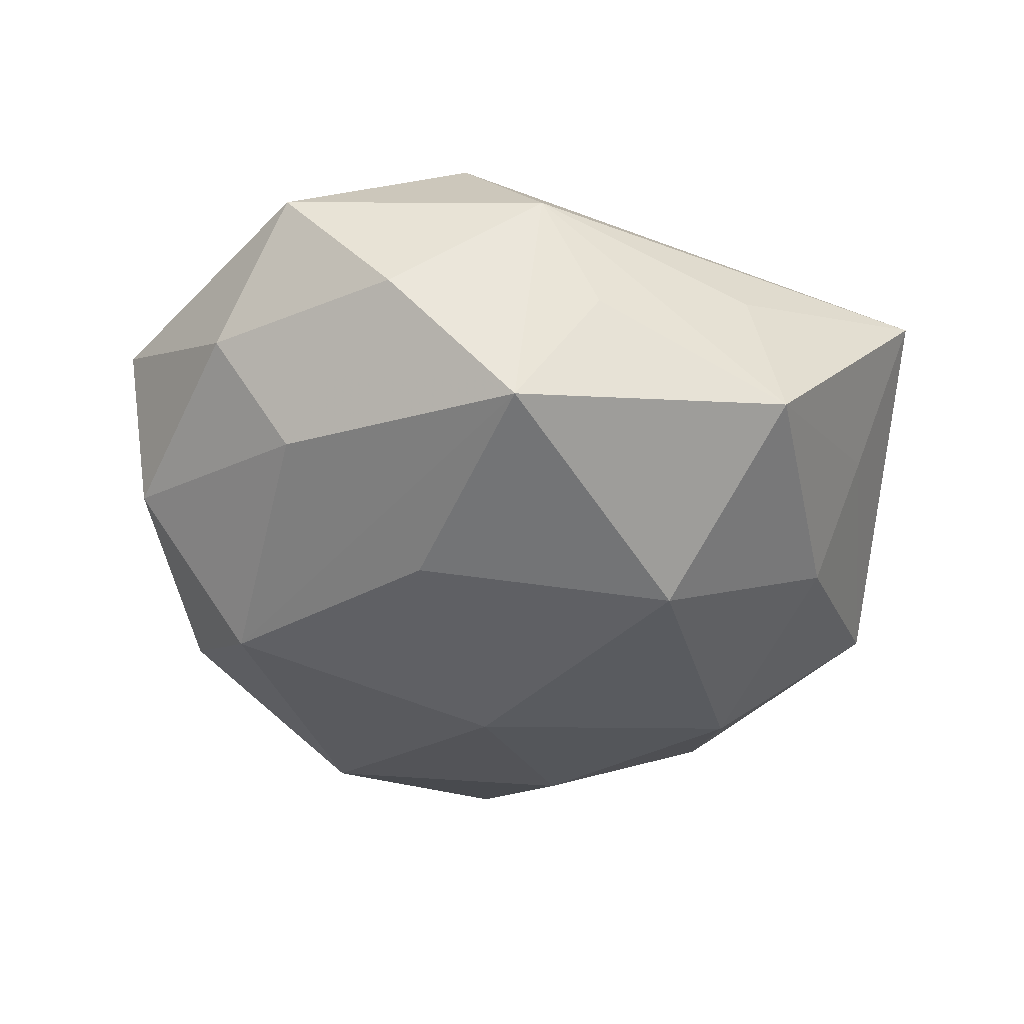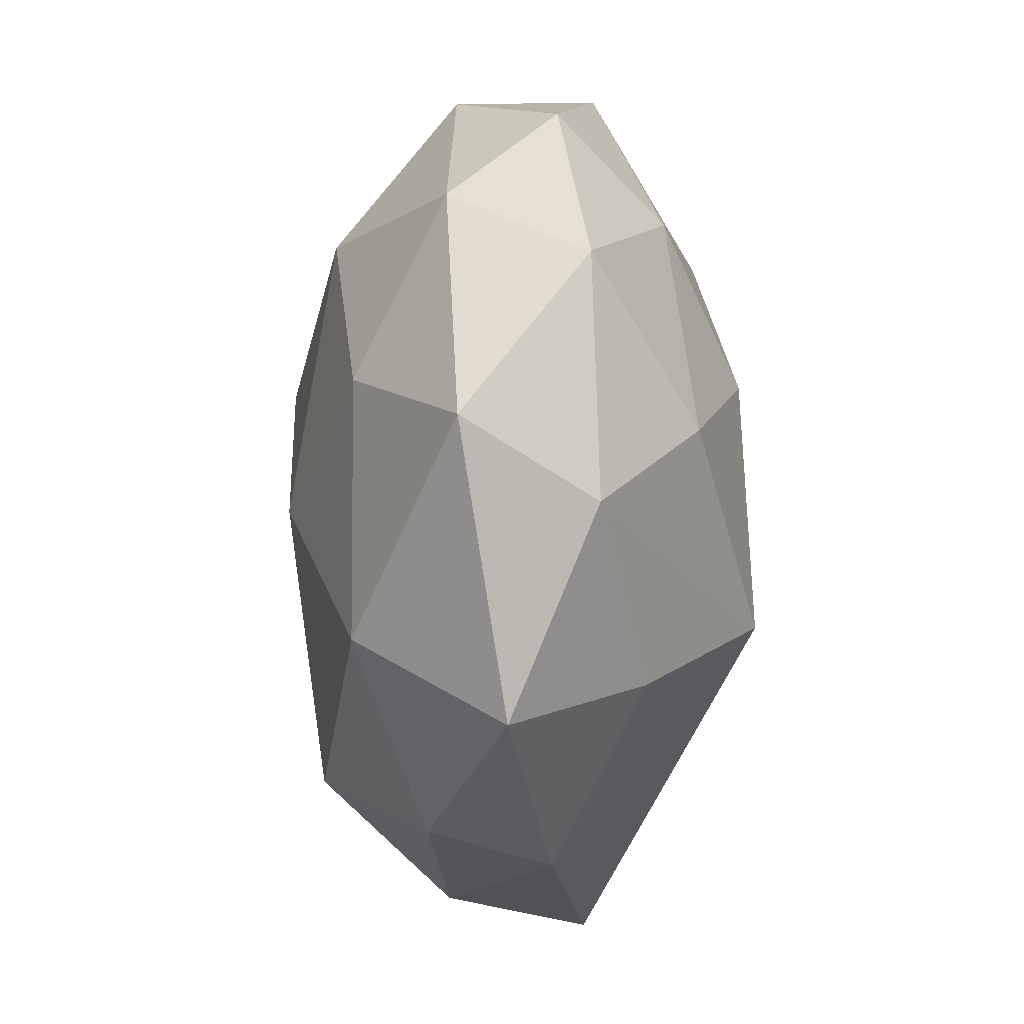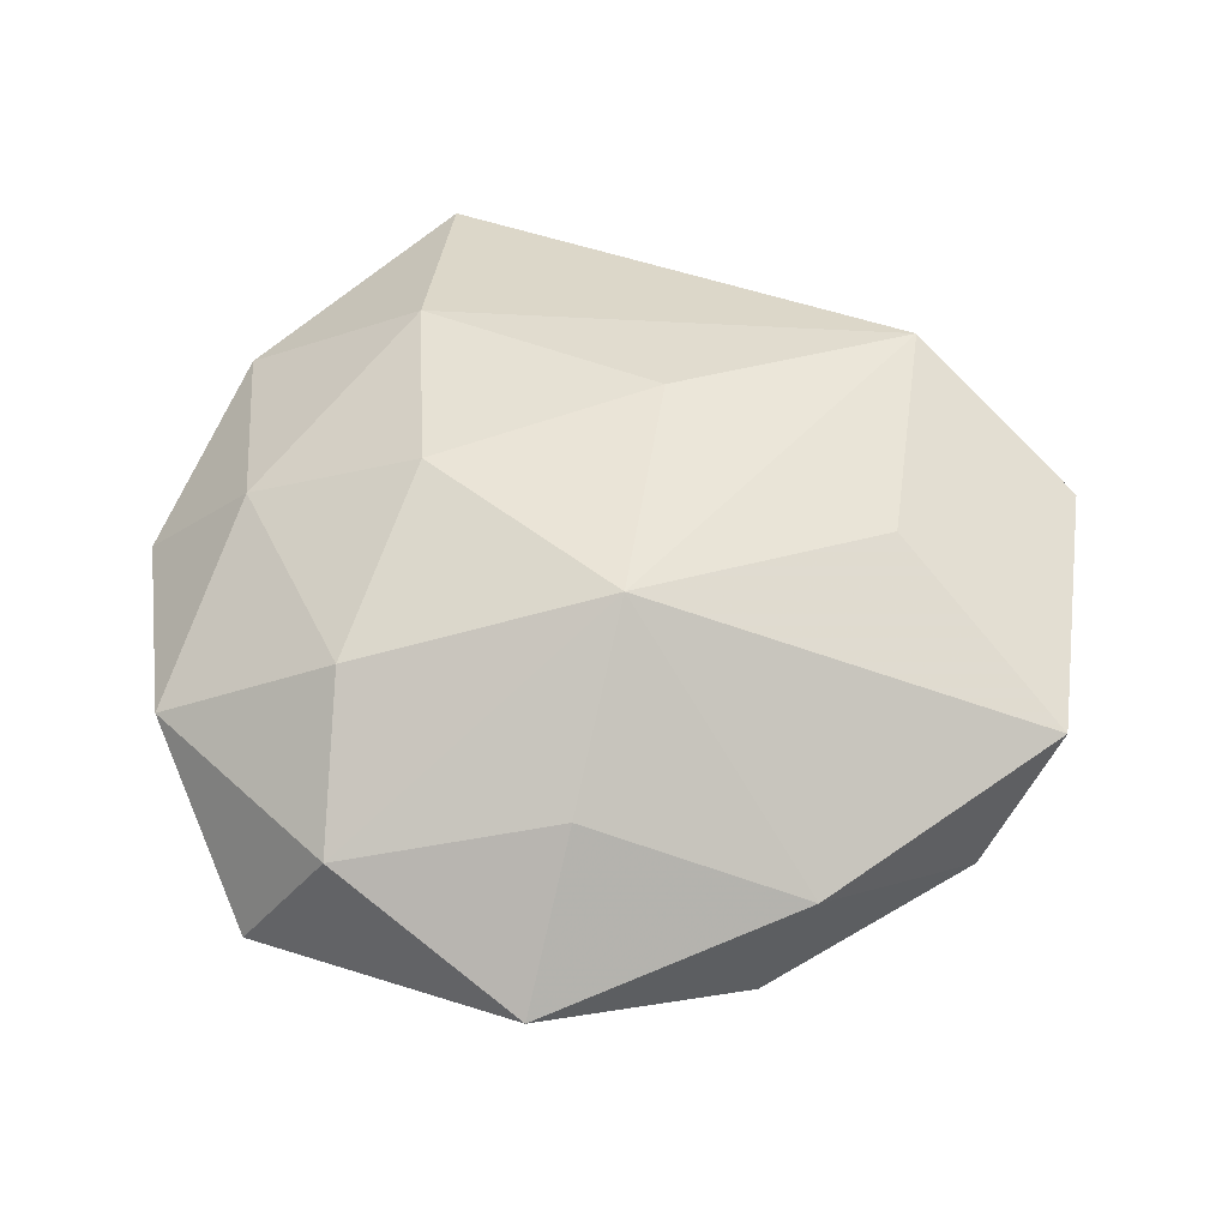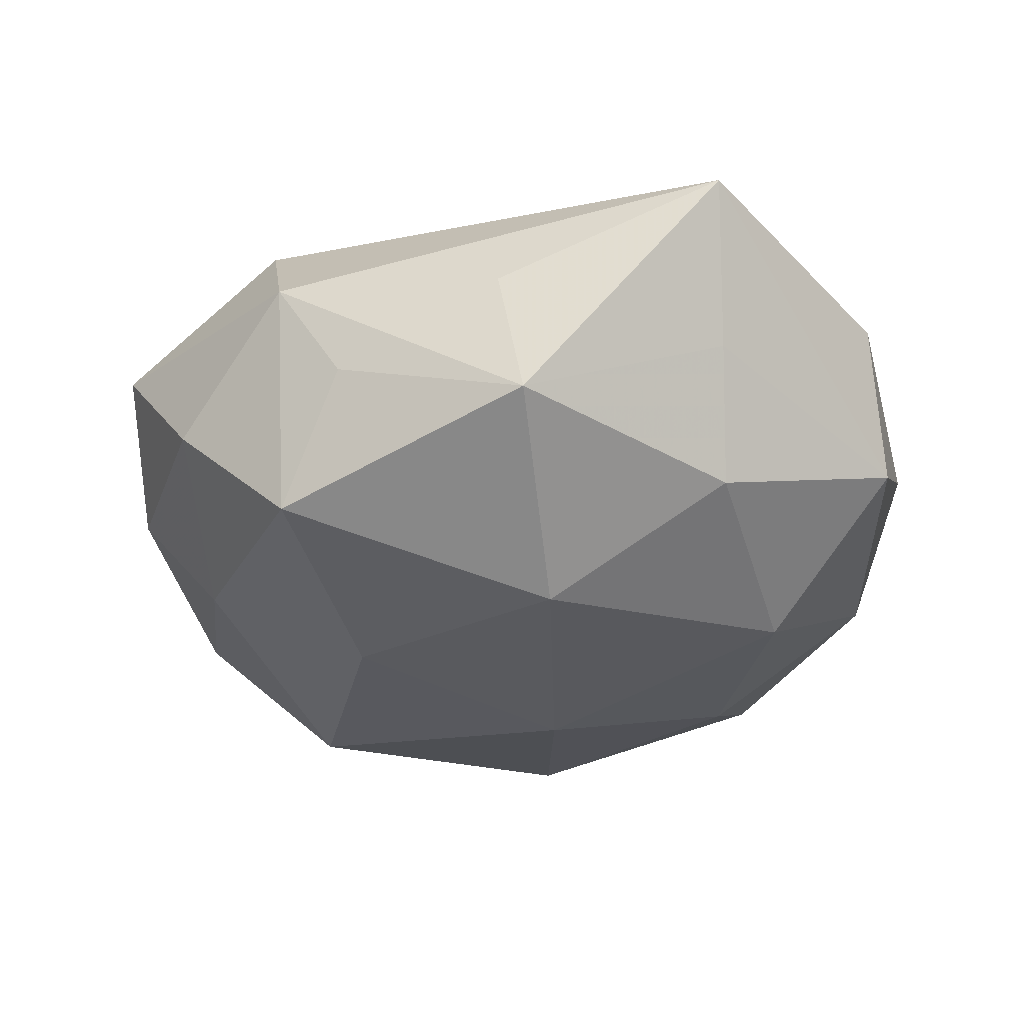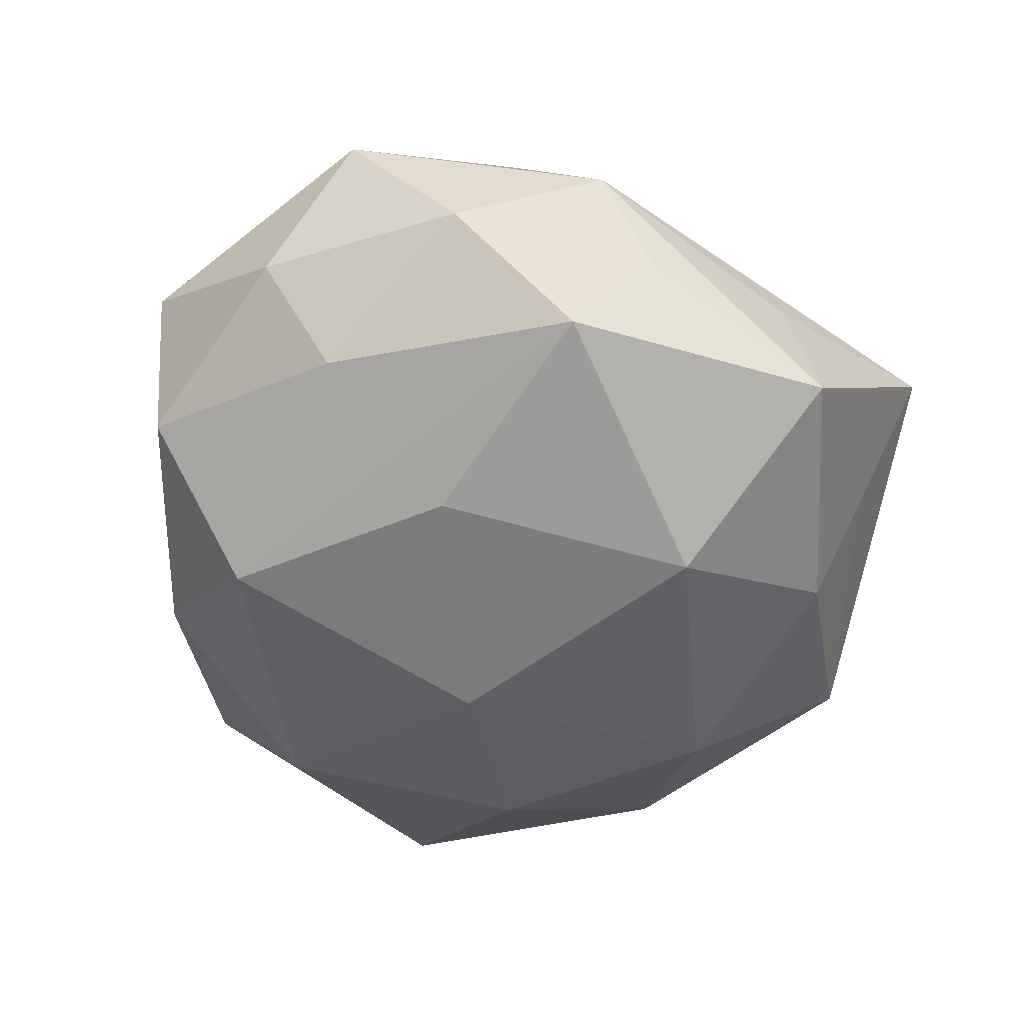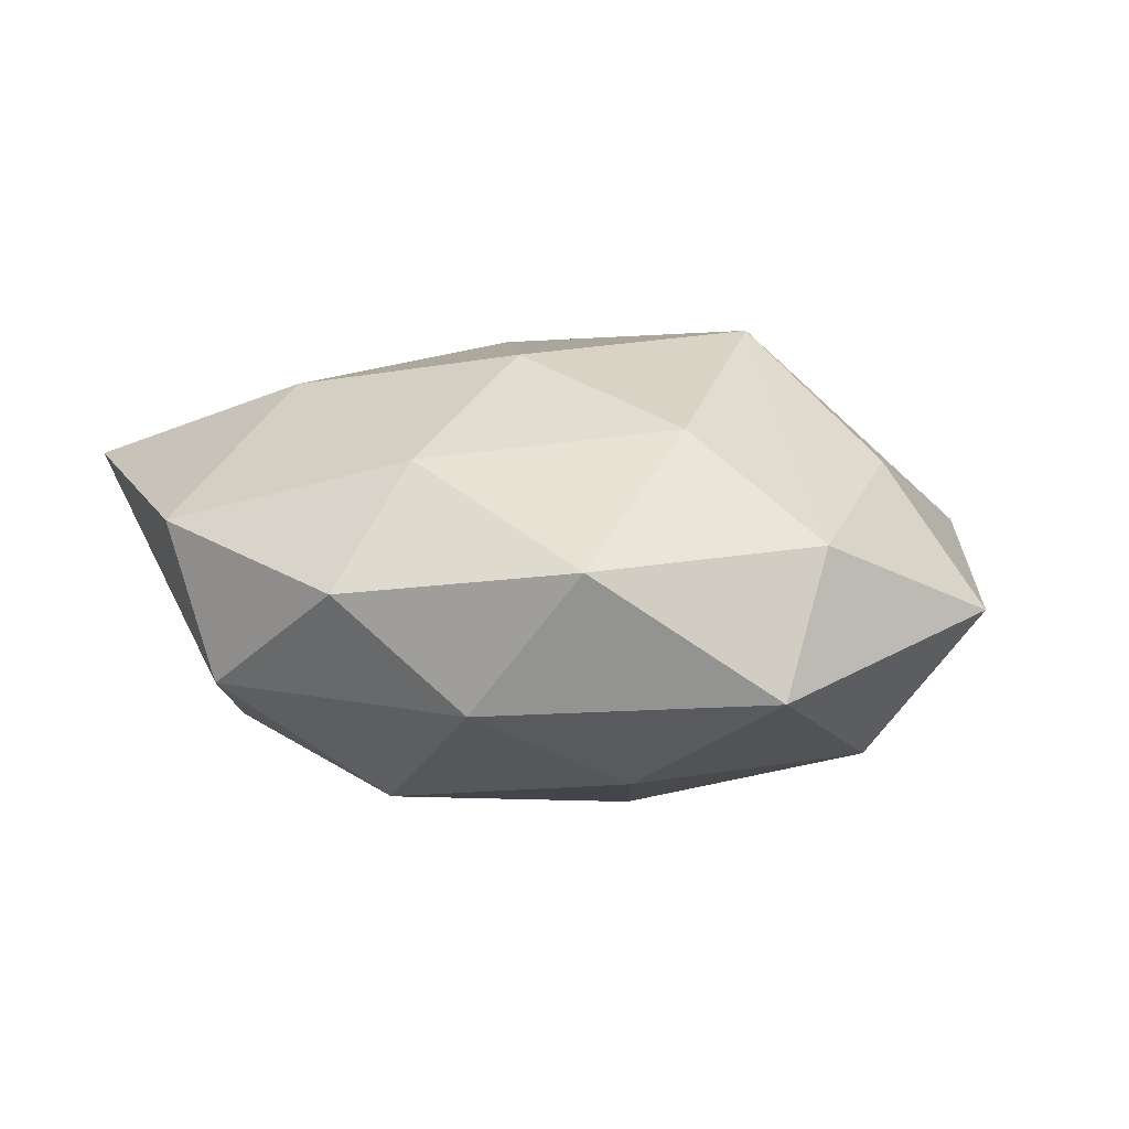
<metadata>
{"format":"obj","ext":"obj","renderer":"f3d","projection":"perspective","resolution":1024,"background":"white","views":[{"elev":-44.3,"azim":129.3,"up":"+Z"},{"elev":-53.9,"azim":-91.0,"up":"+Y"},{"elev":48.8,"azim":-2.1,"up":"+Z"},{"elev":-34.9,"azim":171.5,"up":"+Z"},{"elev":-56.8,"azim":119.7,"up":"+Z"},{"elev":9.3,"azim":-71.1,"up":"+Z"}]}
</metadata>
<code>
v 0.04287 0.004961 0.008561
v 0.03158 -0.02492 -0.006085
v -0.01542 -0.001248 0.0218
v -0.03854 -0.004877 -0.006945
v -0.03124 0.002916 0.01378
v -0.03887 -0.01539 0.006026
v 6.18e-05 0.01925 -0.0238
v -0.02391 -0.03242 0.006953
v -0.01588 0.0208 0.0185
v 0.01636 -0.03565 0.003806
v 0.03824 -0.02197 0.007887
v 0.01809 -0.02241 -0.01861
v 0.01184 -0.03598 -0.007972
v -0.04107 0.006491 0.003325
v 0.03223 -0.003194 -0.01269
v -0.008209 -0.0324 -0.01483
v 0.007668 0.03607 0.001576
v 0.02884 0.01651 0.01809
v -0.01475 0.03438 -0.002701
v 0.04005 -0.006439 -0.002162
v -0.02255 -0.01922 0.01635
v 0.02464 -0.007383 0.01771
v 0.001084 -0.01833 0.02329
v 0.03673 0.01381 -0.004546
v -0.03175 -0.03087 -0.005439
v -0.03246 0.02627 0.007538
v -0.003641 -0.03273 0.01186
v 0.02653 0.02123 -0.01725
v -0.00497 -0.008585 -0.02228
v -0.02472 -0.01508 -0.01524
v 0.005652 0.007534 0.02126
v 0.02836 0.02623 0.005614
v -0.007857 -0.04337 -0.0007675
v -0.03492 0.02044 -0.006453
v 0.01663 0.0009531 -0.02083
v 0.02219 0.0283 -0.005174
v -0.01302 0.0432 0.01076
v -0.01609 0.02699 -0.01372
v -0.02542 0.007675 -0.01809
v 0.005548 0.03804 -0.01279
f 25 33 8
f 24 20 15
f 11 20 1
f 1 20 24
f 16 29 12
f 16 33 25
f 12 13 16
f 16 13 33
f 30 16 25
f 29 16 30
f 9 18 37
f 2 13 12
f 2 20 11
f 12 15 2
f 2 15 20
f 33 13 10
f 10 2 11
f 13 2 10
f 25 8 6
f 6 5 14
f 9 5 3
f 32 1 24
f 18 1 32
f 32 37 18
f 24 15 28
f 28 32 24
f 28 15 12
f 29 30 39
f 14 5 26
f 9 37 26
f 26 5 9
f 23 10 11
f 40 37 17
f 17 32 40
f 37 32 17
f 40 32 36
f 36 28 40
f 32 28 36
f 12 29 35
f 35 28 12
f 25 6 4
f 4 6 14
f 4 30 25
f 4 39 30
f 40 28 7
f 38 40 7
f 7 39 38
f 29 39 7
f 7 35 29
f 28 35 7
f 19 40 38
f 19 37 40
f 14 26 34
f 34 4 14
f 39 4 34
f 38 39 34
f 34 19 38
f 34 26 37
f 37 19 34
f 33 10 27
f 10 23 27
f 27 8 33
f 27 23 8
f 8 23 21
f 21 23 3
f 21 6 8
f 5 6 21
f 21 3 5
f 22 23 11
f 18 23 22
f 11 1 22
f 22 1 18
f 31 23 18
f 3 23 31
f 31 18 9
f 9 3 31

</code>
